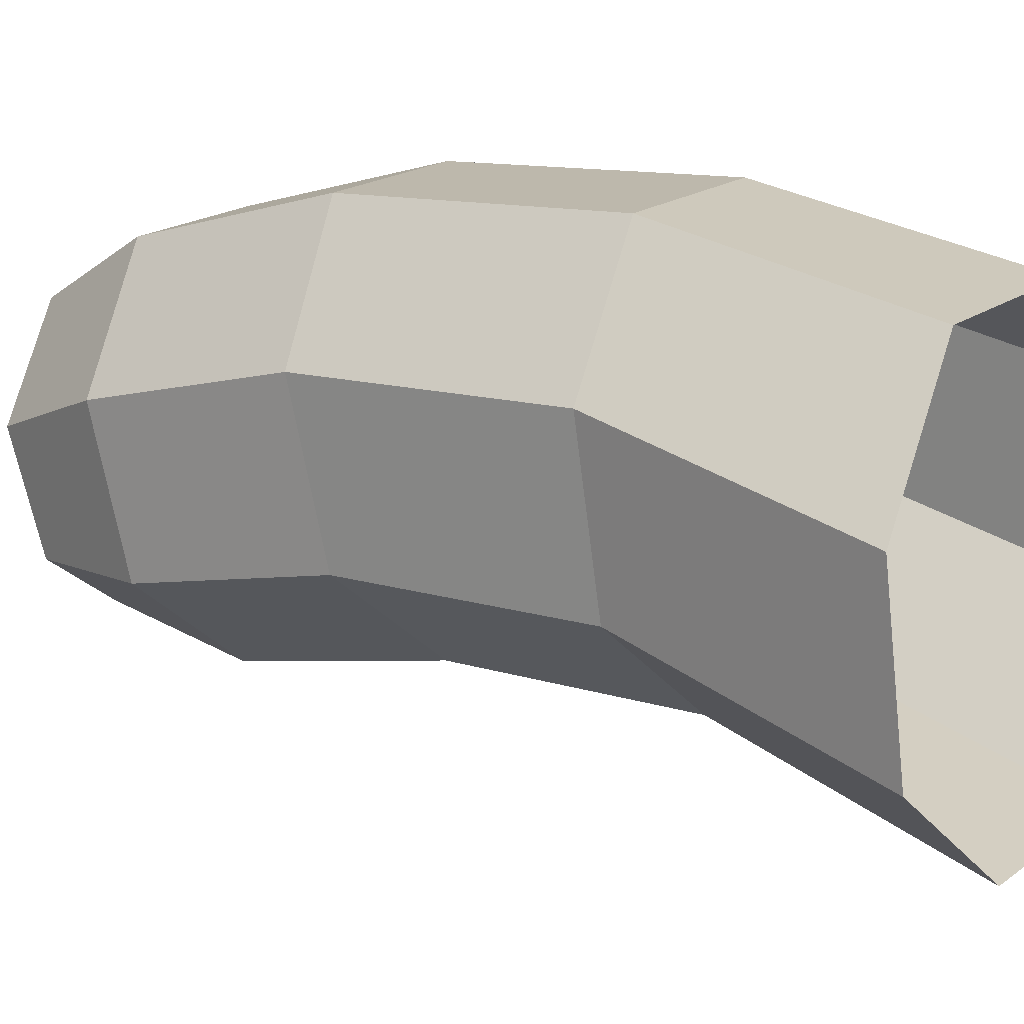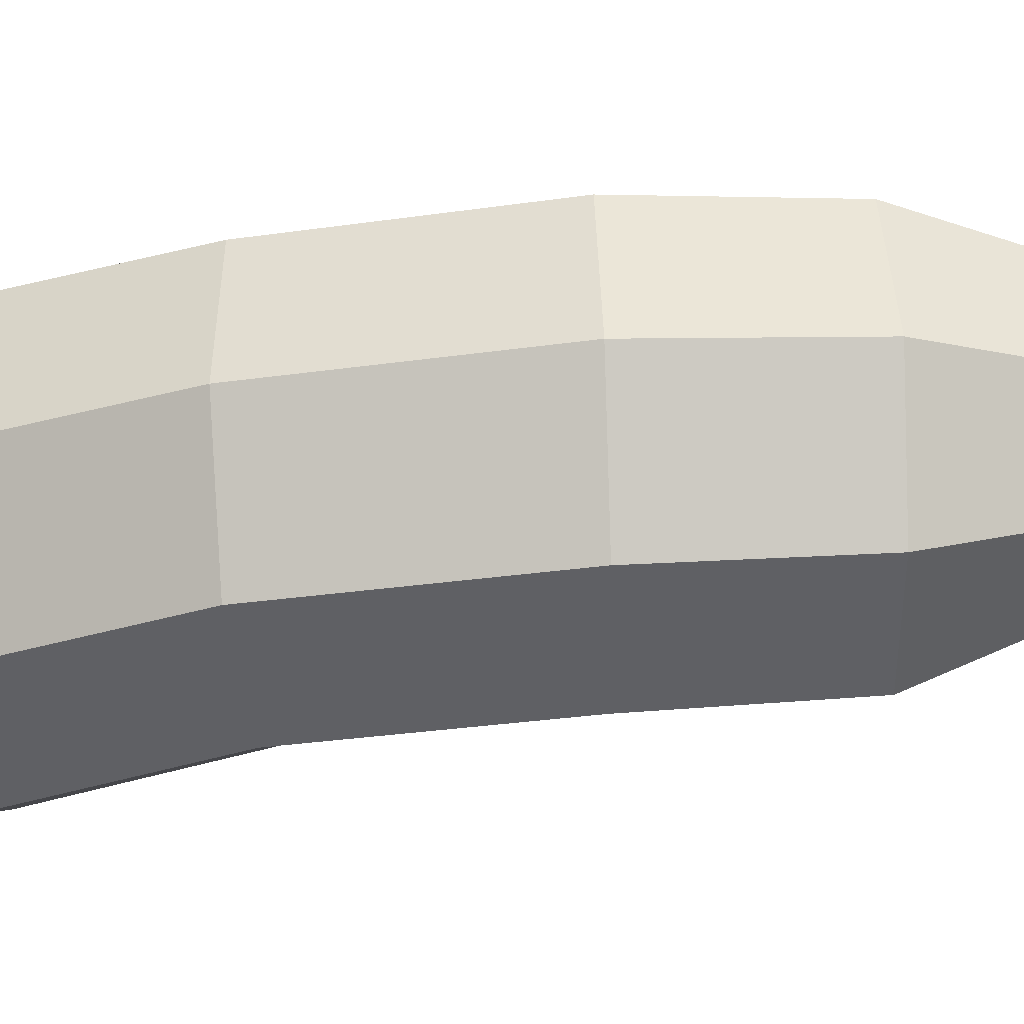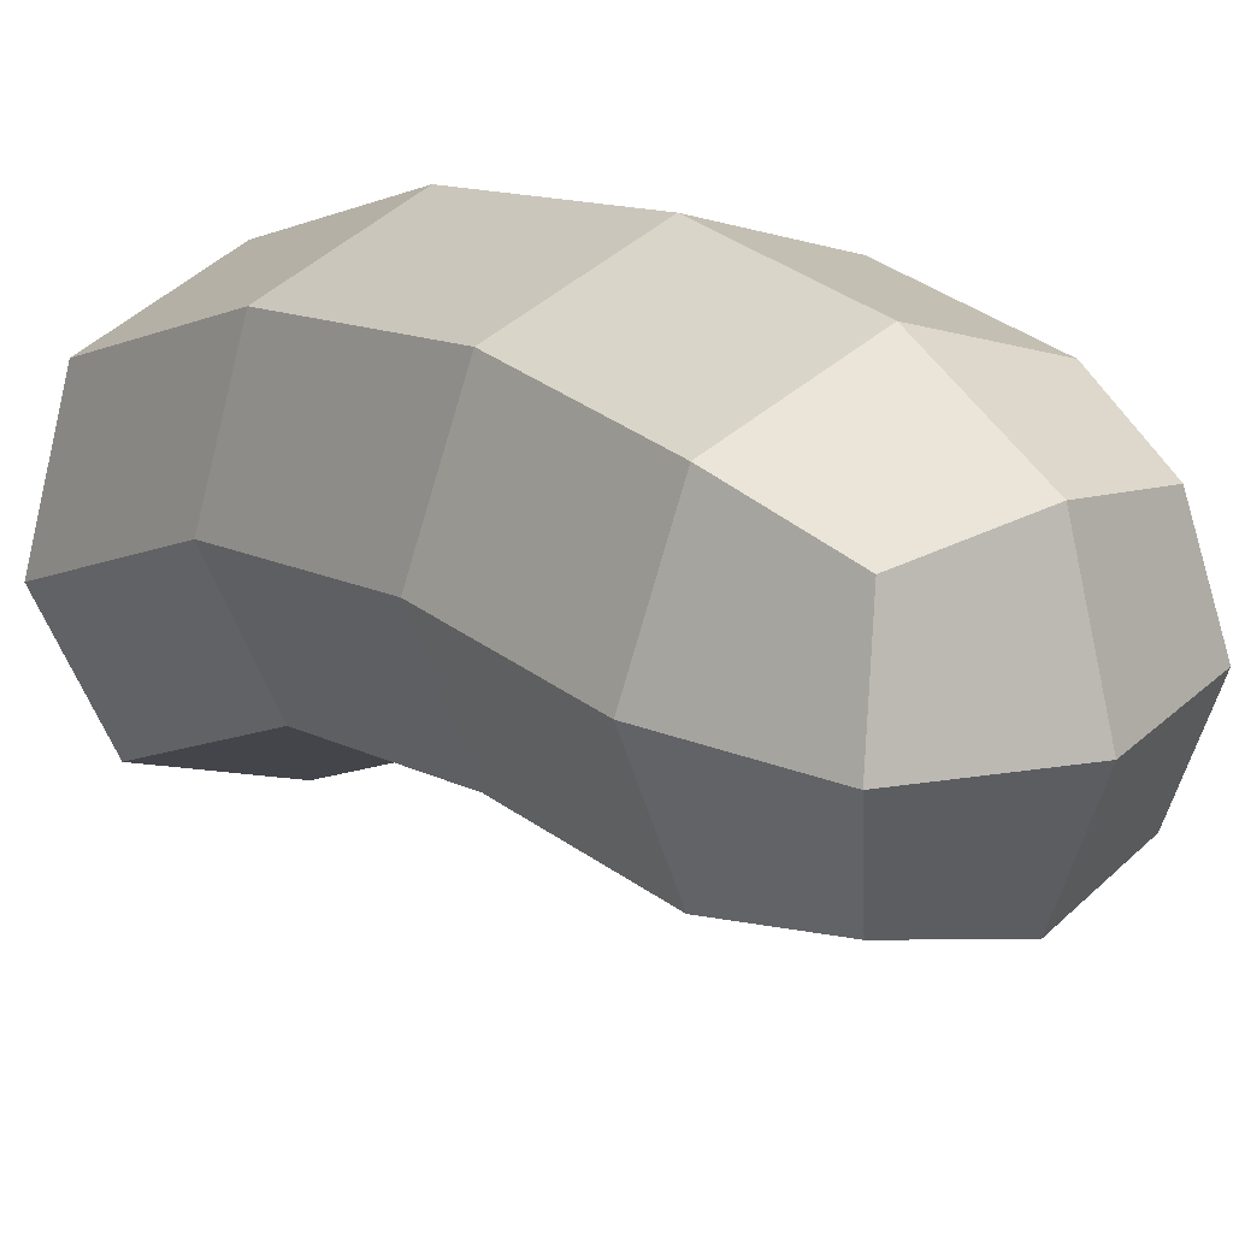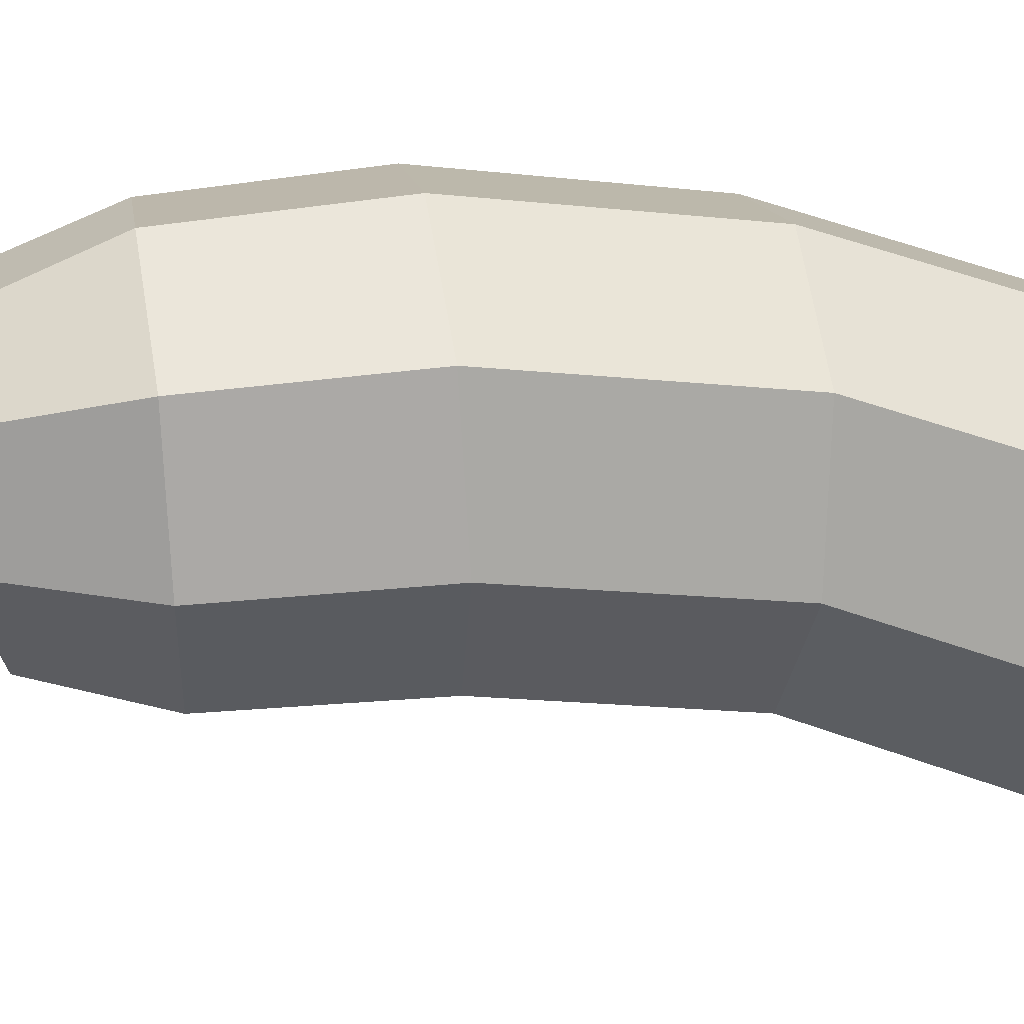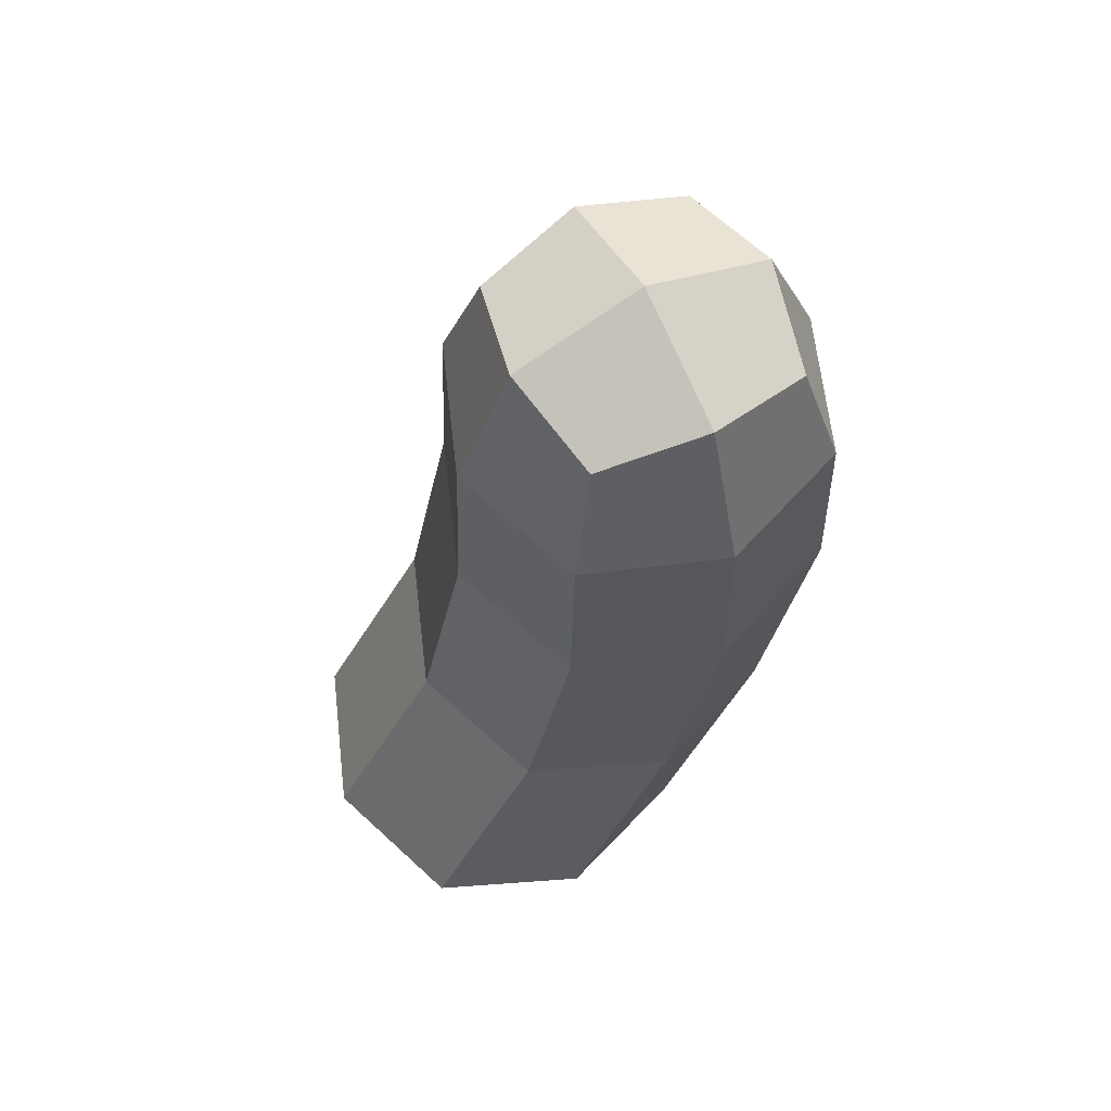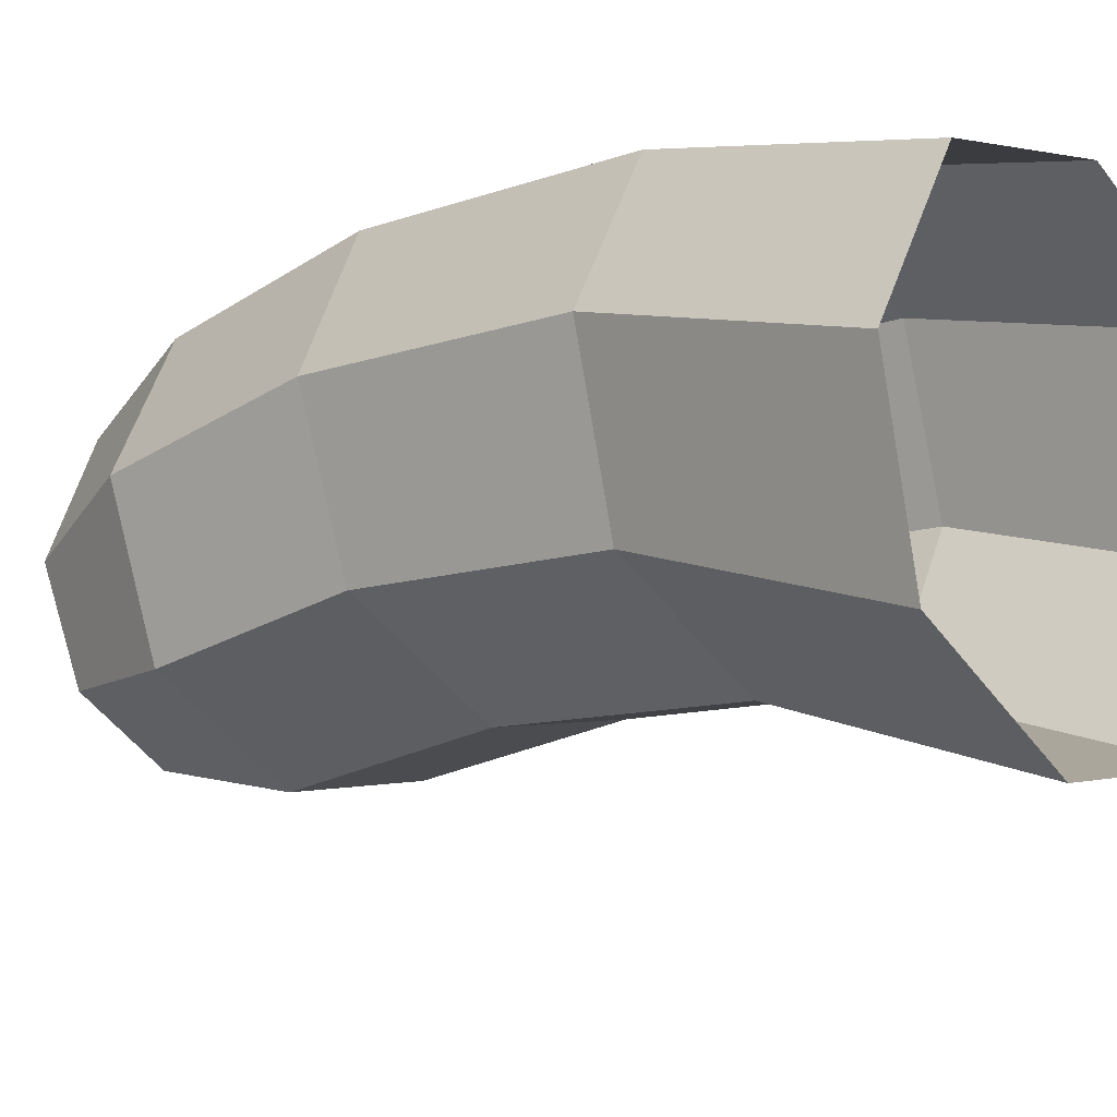
<metadata>
{"format":"obj","ext":"obj","renderer":"f3d","projection":"perspective","resolution":1024,"background":"white","views":[{"elev":-7.3,"azim":-54.8,"up":"+Z"},{"elev":66.0,"azim":88.3,"up":"+Z"},{"elev":24.3,"azim":144.9,"up":"+Z"},{"elev":35.5,"azim":-99.8,"up":"+Z"},{"elev":64.6,"azim":-117.2,"up":"+Y"},{"elev":-26.9,"azim":-48.0,"up":"+Z"}]}
</metadata>
<code>
o Cube
v 0.5 0.5 -0.5
v 0.6667 -1 -0.6667
v 0.5 0.5 0.5
v 0.6667 -1 0.6667
v -0.5 0.5 -0.5
v -0.6667 -1 -0.6667
v -0.5 0.5 0.5
v -0.6667 -1 0.6667
v -0.9167 -1 0
v 0 -1 -0.9167
v 0.6381 -0.06327 -0.6381
v -0.6381 -0.06327 0.6381
v 0.6381 -0.06327 0.6381
v -0.6381 -0.06327 -0.6381
v -0 0.6096 0.6096
v 0.6096 0.6096 0
v 0 -1 0.9167
v -0.6096 0.6096 -0
v 0 0.6096 -0.6096
v 0.9167 -1 0
v -0 0.8395 -0
v -0 -0.05247 0.8781
v -0.8781 -0.05247 -0
v 0.8781 -0.05247 0
v 0 -0.05247 -0.8781
v 0.6667 -2.107 -0.8997
v 0.6667 -2.237 0.4272
v -0.6667 -2.107 -0.8997
v -0.6667 -2.237 0.4272
v -0.9167 -2.172 -0.2363
v 0 -2.082 -1.149
v 0 -2.261 0.676
v 0.9167 -2.172 -0.2363
v 0.7006 -3.191 -1.459
v 0.7006 -3.383 -0.07158
v -0.7006 -3.191 -1.459
v -0.7006 -3.383 -0.07158
v -0.9633 -3.287 -0.7655
v 0 -3.155 -1.72
v 0 -3.42 0.1886
v 0.9633 -3.287 -0.7655
f 1 19 21 16
f 19 5 18 21
f 21 18 7 15
f 16 21 15 3
f 4 13 22 17
f 13 3 15 22
f 22 15 7 12
f 17 22 12 8
f 8 12 23 9
f 12 7 18 23
f 23 18 5 14
f 9 23 14 6
f 2 11 24 20
f 11 1 16 24
f 24 16 3 13
f 20 24 13 4
f 6 14 25 10
f 14 5 19 25
f 25 19 1 11
f 10 25 11 2
f 17 8 29 32
f 6 10 31 28
f 2 20 33 26
f 8 9 30 29
f 4 17 32 27
f 10 2 26 31
f 20 4 27 33
f 9 6 28 30
f 27 32 40 35
f 28 31 39 36
f 29 30 38 37
f 33 27 35 41
f 32 29 37 40
f 31 26 34 39
f 30 28 36 38
f 26 33 41 34

</code>
